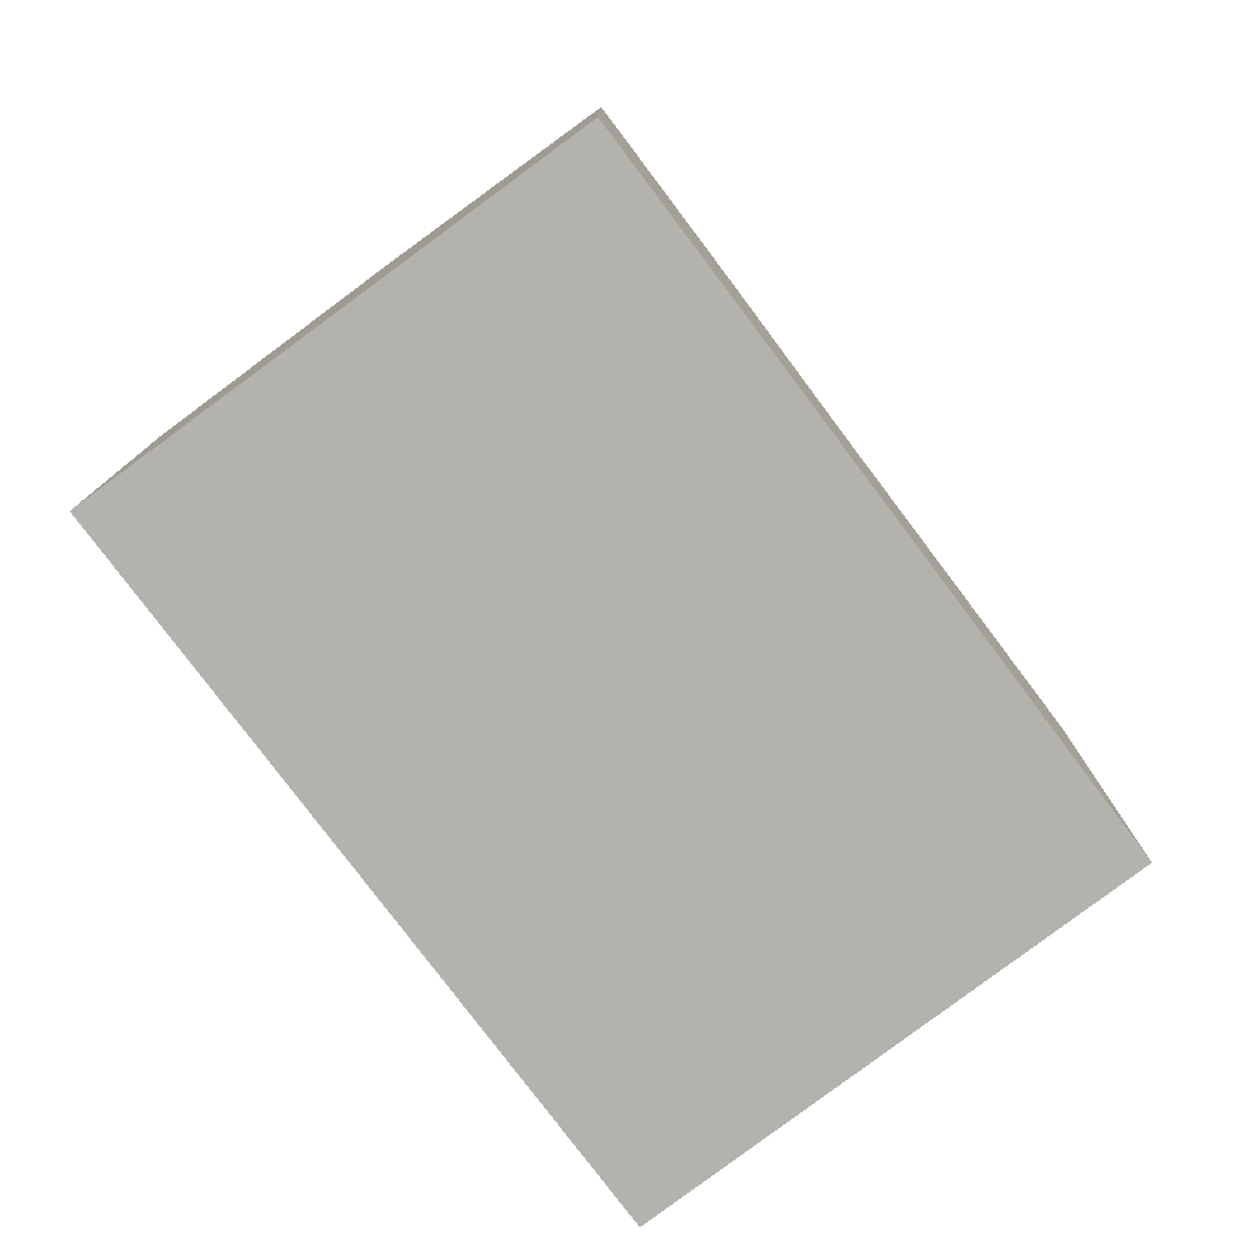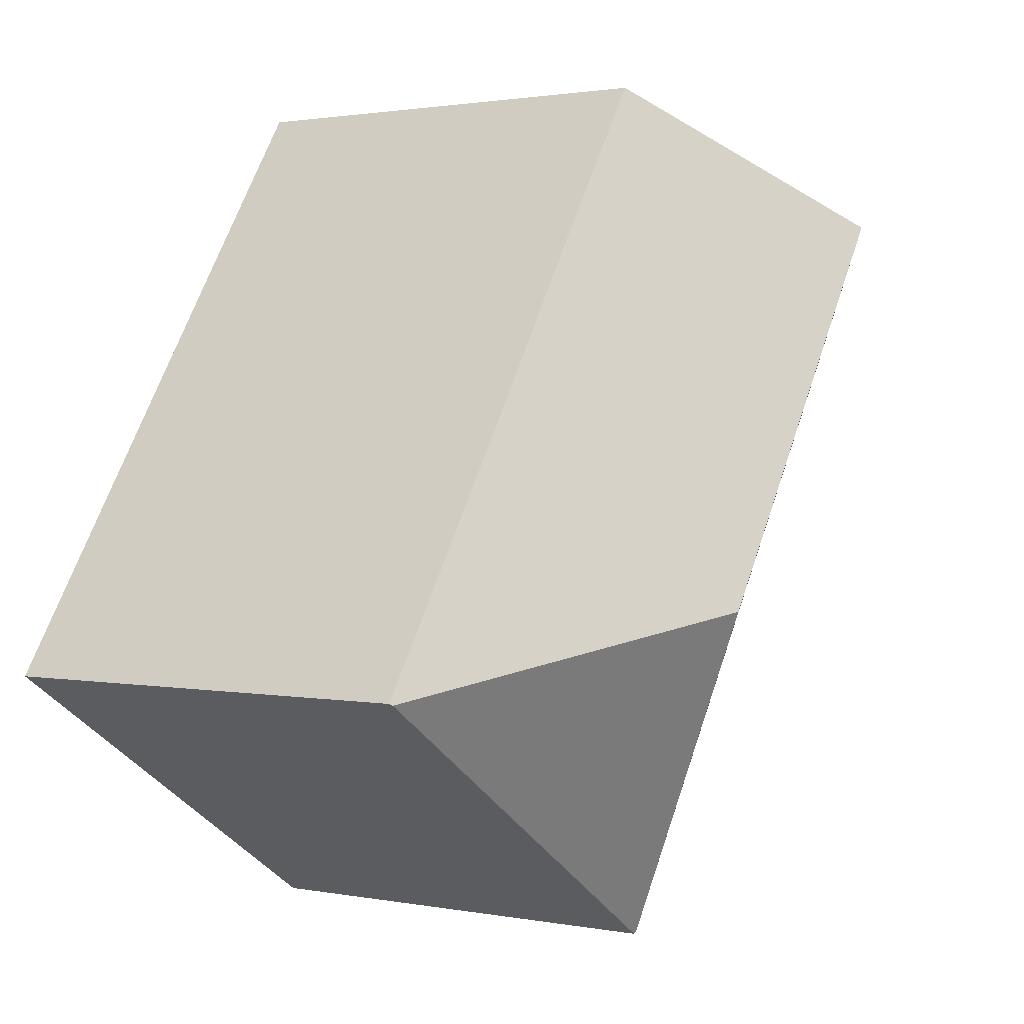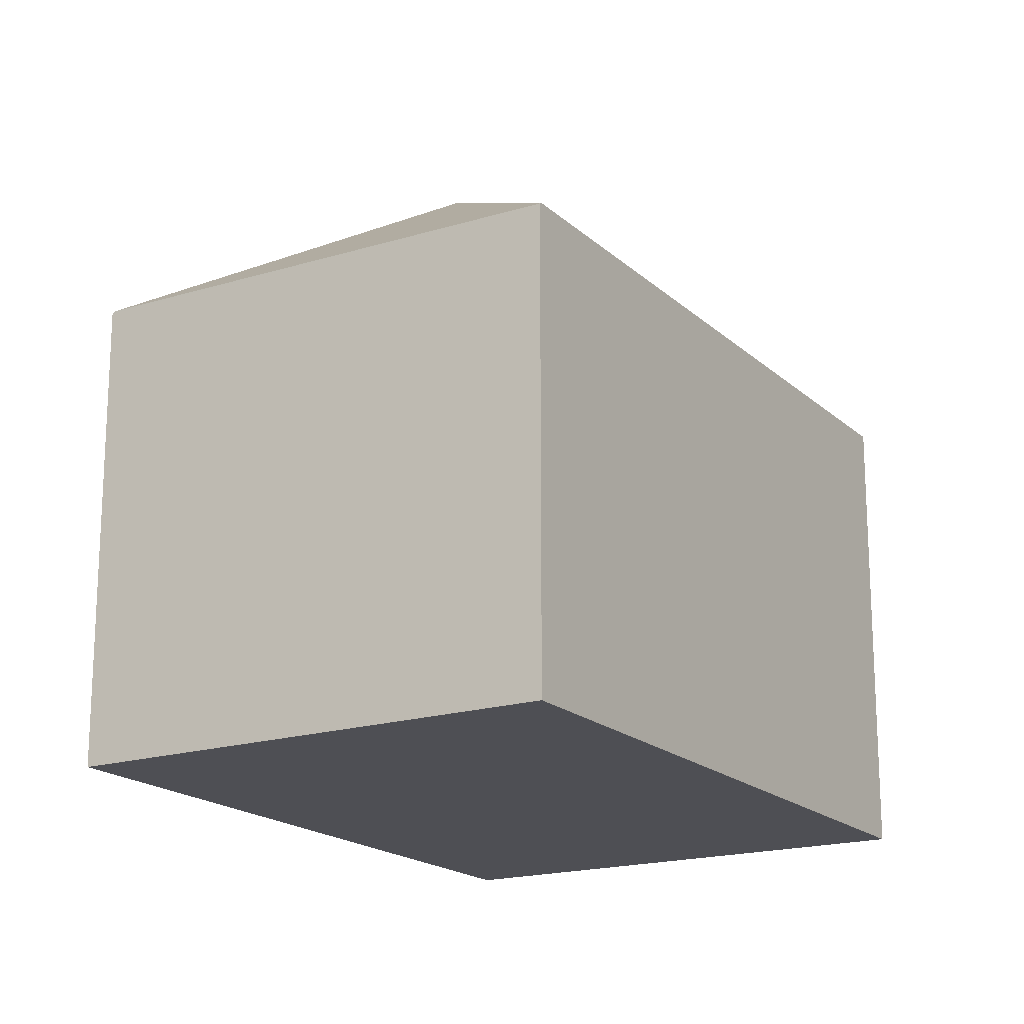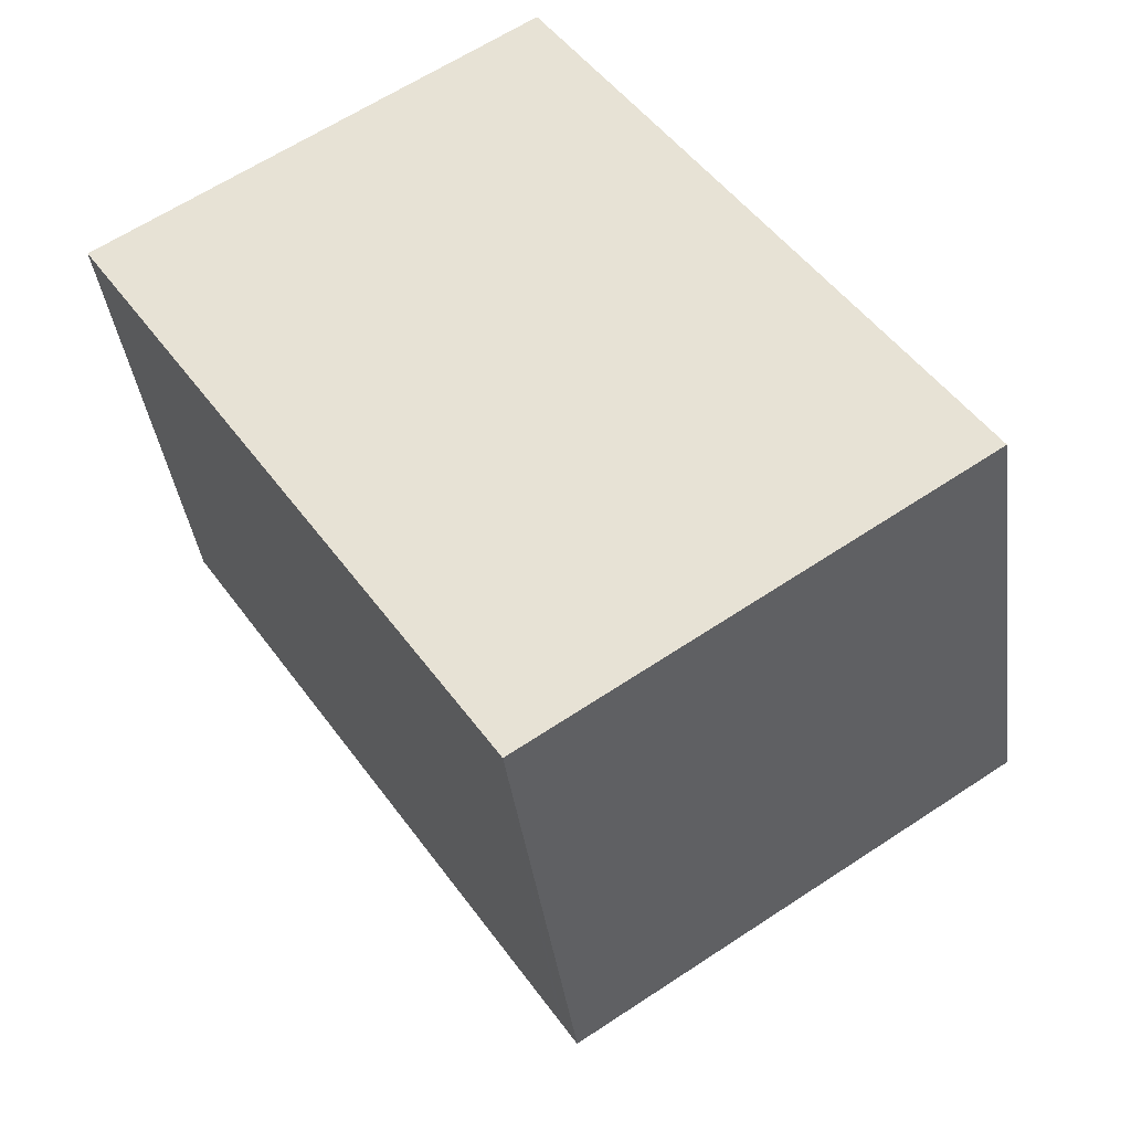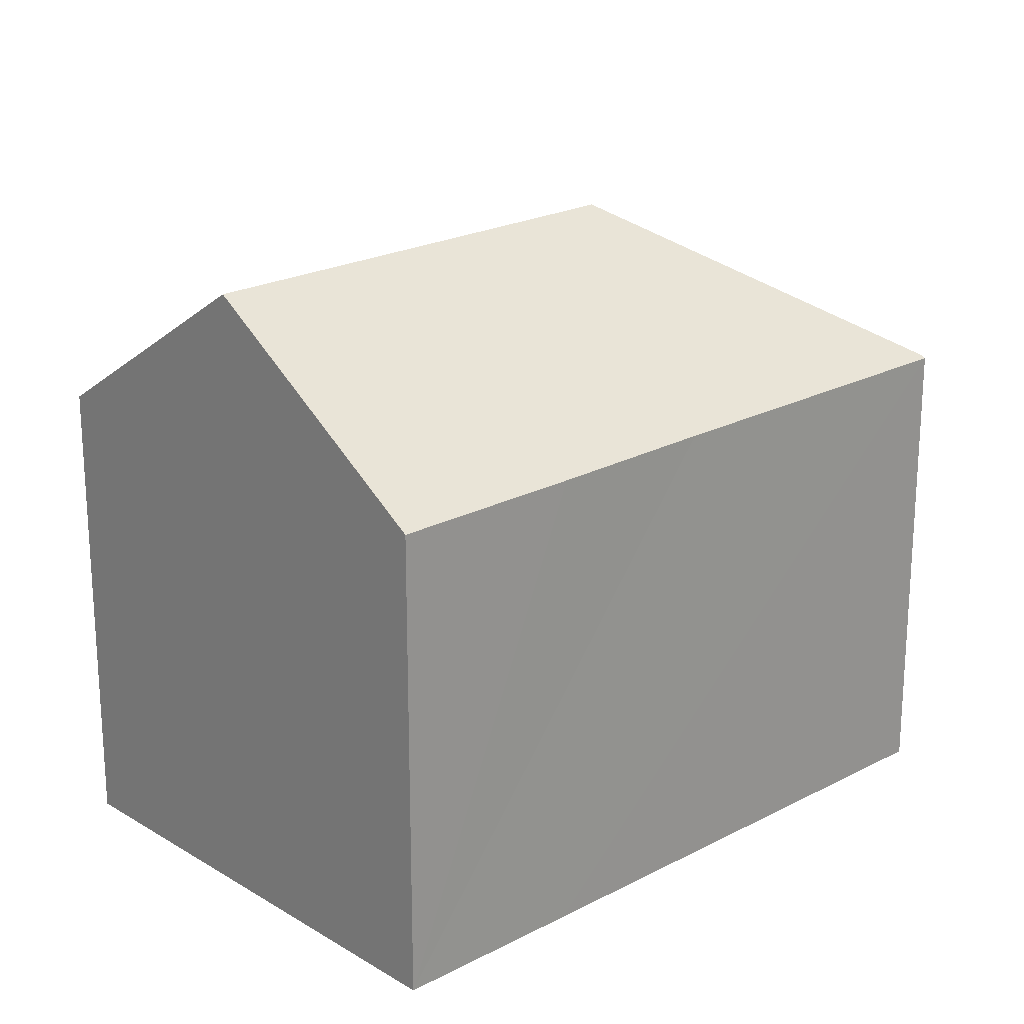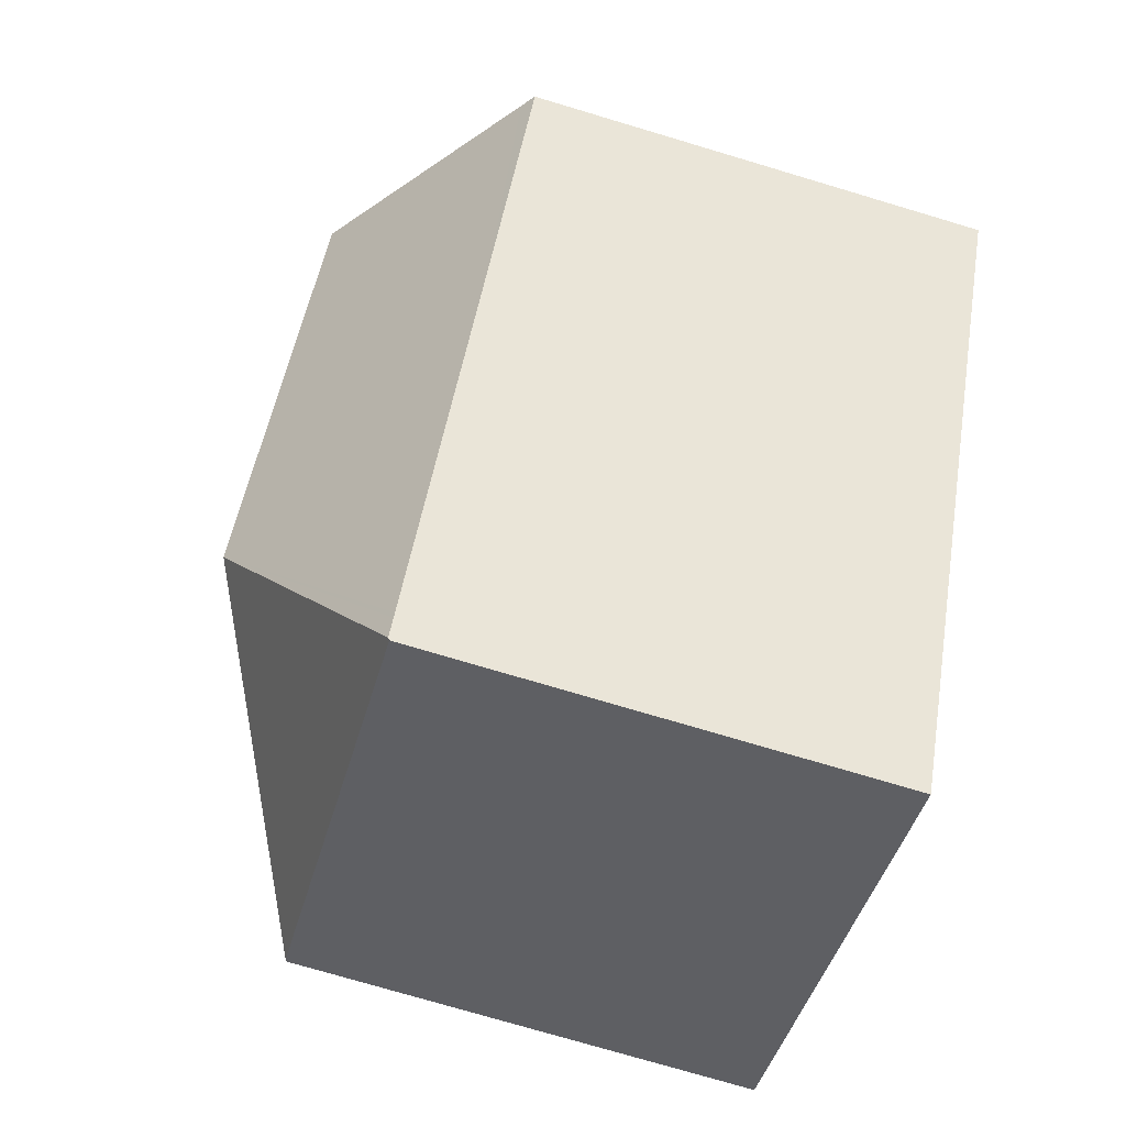
<metadata>
{"format":"obj","ext":"obj","renderer":"f3d","projection":"perspective","resolution":1024,"background":"white","views":[{"elev":-79.4,"azim":3.5,"up":"+Y"},{"elev":1.5,"azim":125.0,"up":"+Z"},{"elev":-18.4,"azim":177.8,"up":"+Y"},{"elev":-38.5,"azim":7.4,"up":"+Z"},{"elev":21.9,"azim":13.9,"up":"+Y"},{"elev":-75.2,"azim":-106.6,"up":"+Z"}]}
</metadata>
<code>
v  10.44 12.54 -15.77
v  12.71 16.93 -6.957
v  10.77 12.54 -16.26
v  10.36 12.54 -15.64
v  8.644 12.54 -13.05
v  8.364 12.54 -12.63
v  4.922 12.54 -7.432
v  5.68 16.93 3.665
v  3.853 12.54 -5.817
v  0.368 12.83 0.237
v  0 12.54 7.68e-16
v  11.37 12.53 7.339
v  14.28 12.53 2.953
v  16.82 12.55 -0.938
v  22.06 12.55 -8.851
v  21.99 12.61 -8.899
v  10.8 12.5 -16.31
v  11.37 -4.494e-16 7.339
v  14.28 -1.808e-16 2.953
v  22.06 5.42e-16 -8.851
v  16.82 5.744e-17 -0.938
v  10.8 9.987e-16 -16.31
v  21.99 5.449e-16 -8.899
v  3.853 3.562e-16 -5.817
v  0 0 0
v  10.44 9.653e-16 -15.77
v  10.77 9.955e-16 -16.26
v  10.36 9.575e-16 -15.64
v  8.364 7.733e-16 -12.63
v  8.644 7.992e-16 -13.05
v  4.922 4.551e-16 -7.432
v  5.68 -2.244e-16 3.665
v  0.368 -1.451e-17 0.237
g defaultobject
f 1 2 3
f 2 1 4
f 2 4 5
f 2 5 6
f 2 6 7
f 2 7 8
f 8 7 9
f 8 9 10
f 10 9 11
f 12 2 8
f 2 12 13
f 2 13 14
f 2 14 15
f 2 15 16
f 17 2 16
f 2 17 3
f 18 13 12
f 13 18 14
f 14 18 15
f 15 18 19
f 15 19 20
f 20 19 21
f 15 17 16
f 17 15 20
f 17 20 22
f 22 20 23
f 17 1 3
f 1 17 22
f 1 22 4
f 4 22 5
f 5 22 6
f 6 22 7
f 7 22 9
f 9 22 11
f 11 22 24
f 11 24 25
f 24 22 26
f 26 22 27
f 24 26 28
f 24 28 29
f 29 28 30
f 24 29 31
f 10 12 8
f 12 10 11
f 12 11 25
f 12 25 32
f 12 32 18
f 32 25 33
f 24 33 25
f 33 24 32
f 32 24 18
f 18 24 19
f 19 24 21
f 21 24 31
f 21 31 29
f 21 29 20
f 20 29 30
f 20 30 28
f 20 28 26
f 20 26 22
f 20 22 23

</code>
